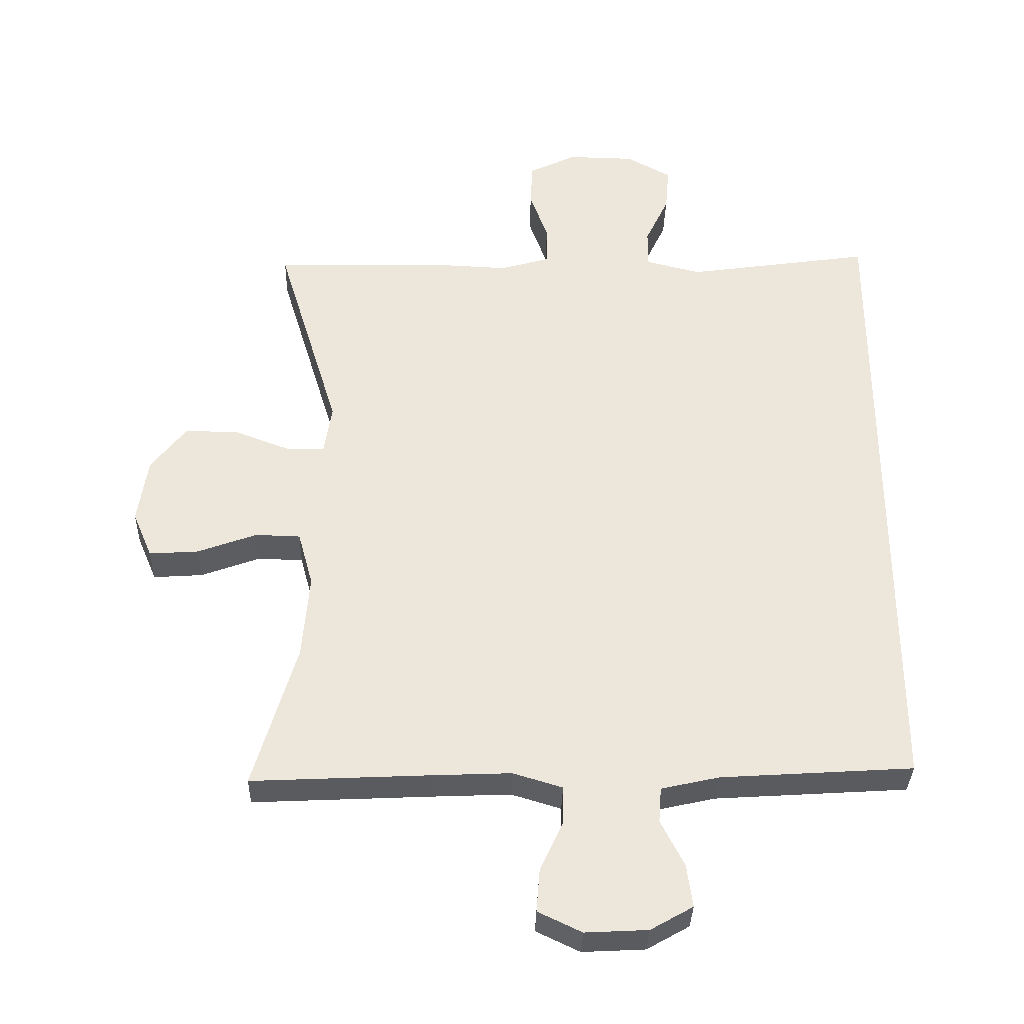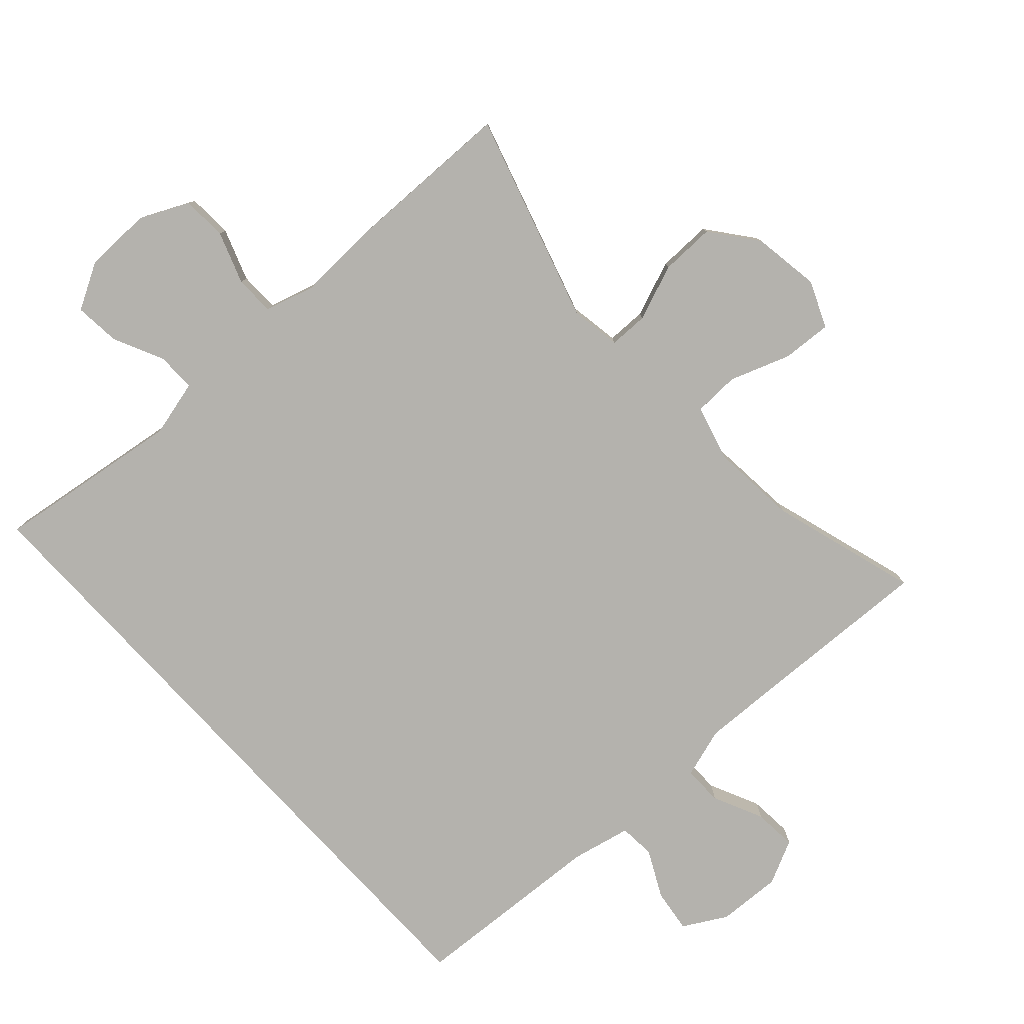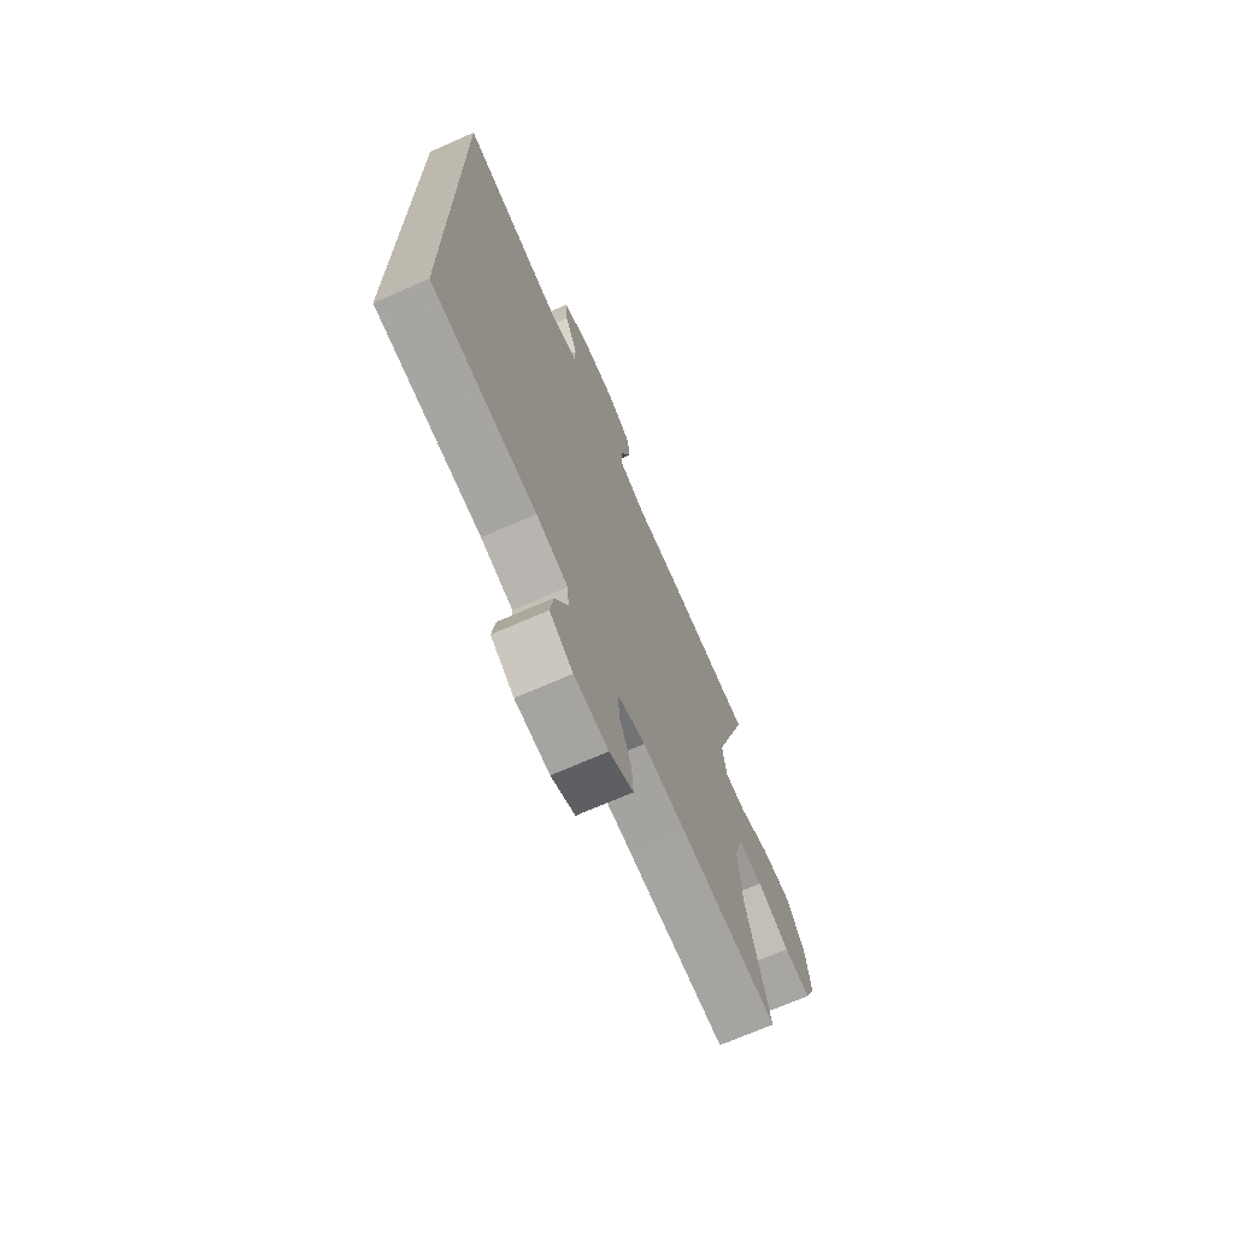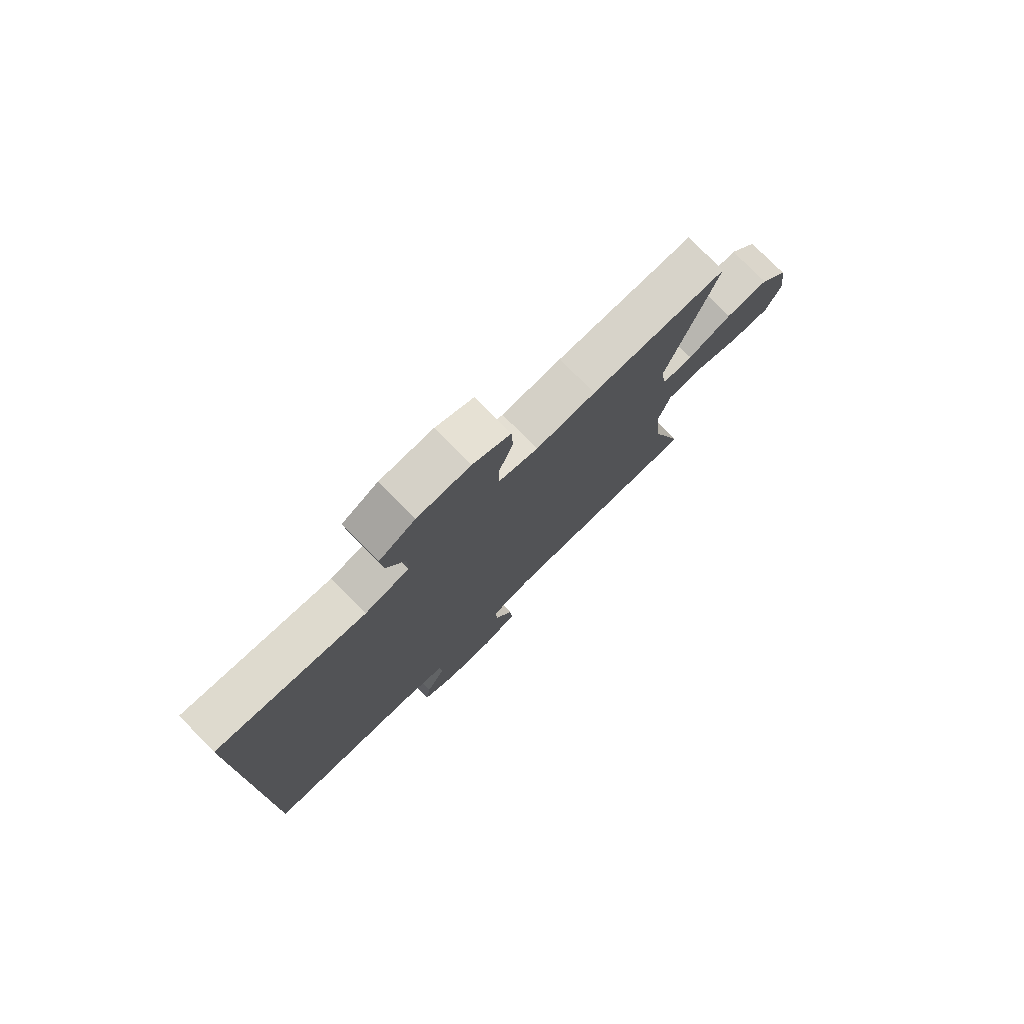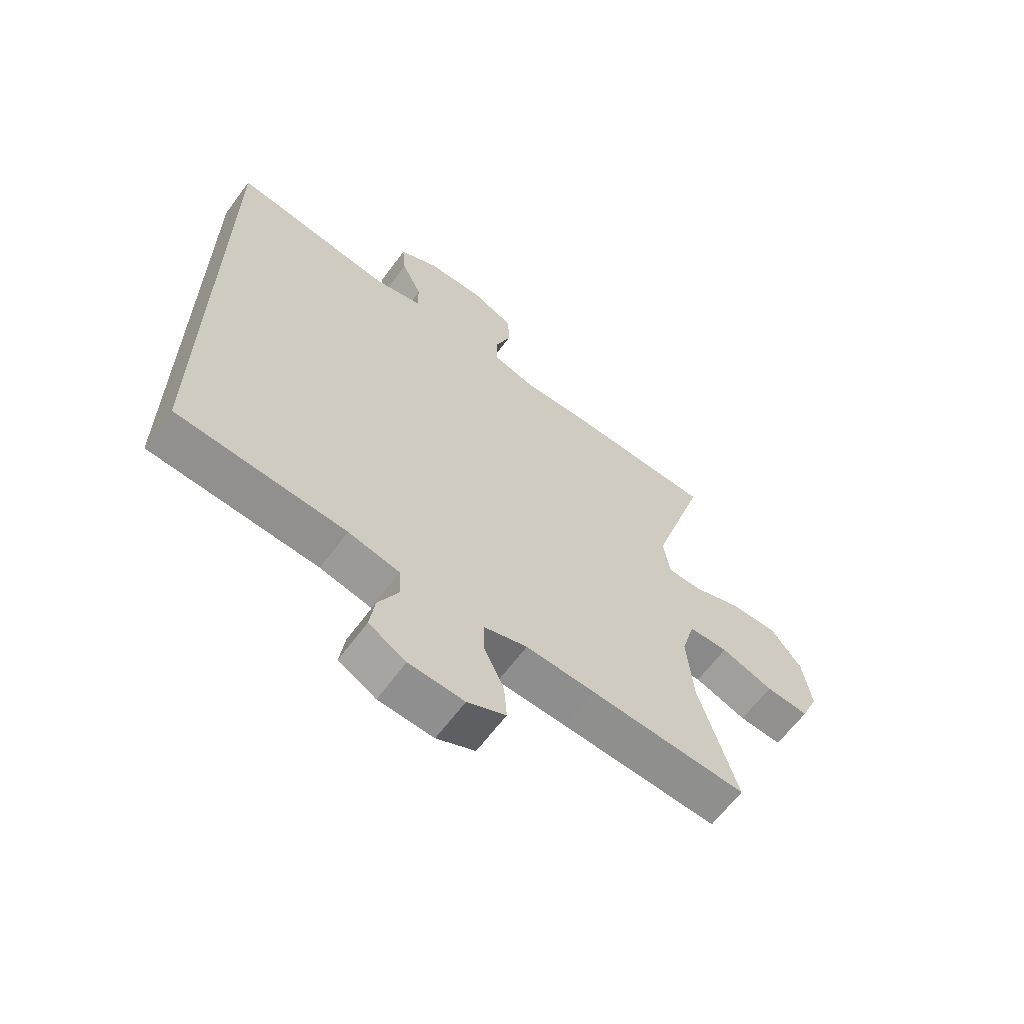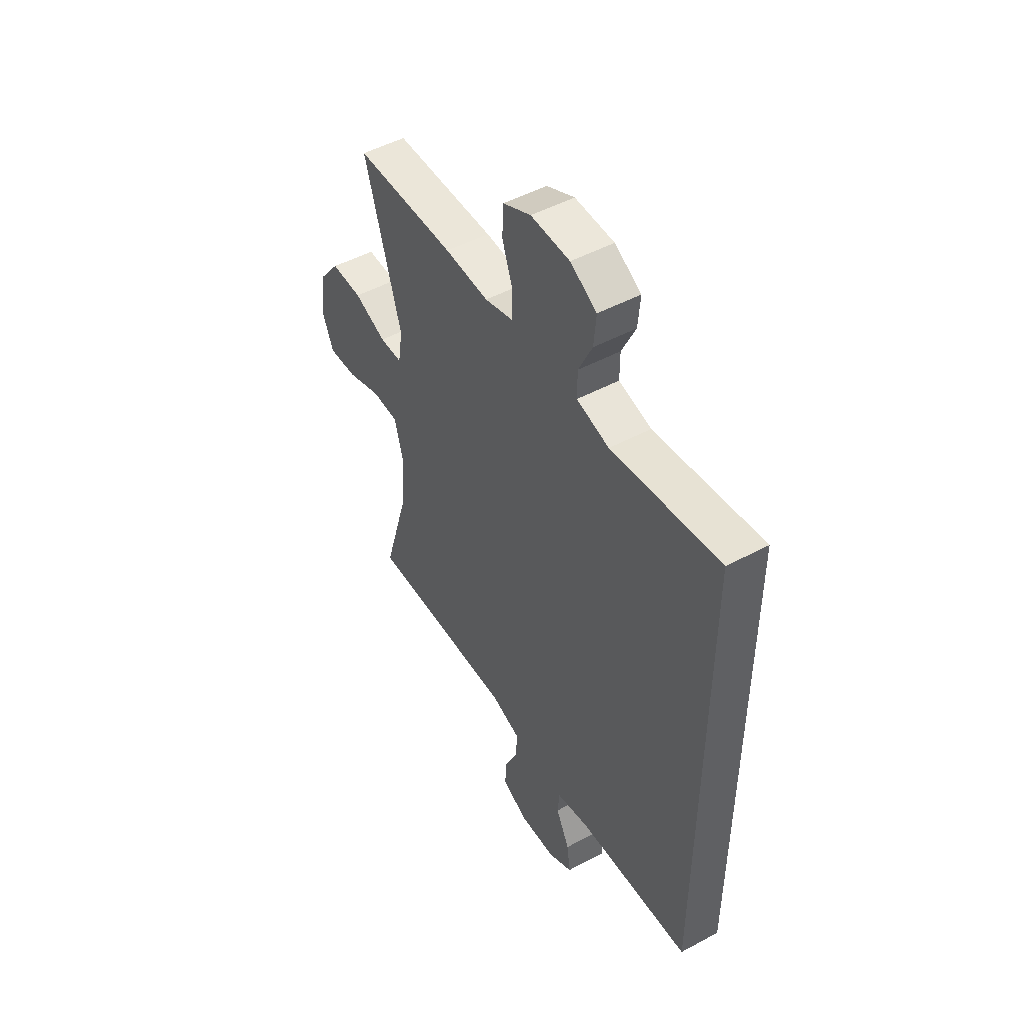
<metadata>
{"format":"obj","ext":"obj","renderer":"f3d","projection":"perspective","resolution":1024,"background":"white","views":[{"elev":-34.0,"azim":178.6,"up":"+Z"},{"elev":-79.5,"azim":42.6,"up":"+Y"},{"elev":-70.8,"azim":-66.4,"up":"+Z"},{"elev":77.7,"azim":-44.6,"up":"+Z"},{"elev":-63.9,"azim":-36.6,"up":"+Z"},{"elev":49.7,"azim":-120.6,"up":"+Z"}]}
</metadata>
<code>
v 0.5 0.07 -0.5
v 0.227 0.07 -0.487
v 0.106 0.07 -0.482
v 0.03 0.07 -0.505
v 0.031 0.07 -0.564
v 0.066 0.07 -0.64
v 0.071 0.07 -0.705
v 0.004 0.07 -0.737
v -0.092 0.07 -0.732
v -0.157 0.07 -0.695
v -0.148 0.07 -0.63
v -0.112 0.07 -0.559
v -0.116 0.07 -0.505
v -0.205 0.07 -0.485
v -0.5 0.07 -0.466
v -0.5 0.07 0.54
v -0.217 0.07 0.499
v -0.132 0.07 0.52
v -0.132 0.07 0.579
v -0.168 0.07 0.655
v -0.174 0.07 0.724
v -0.105 0.07 0.762
v -0.003 0.07 0.764
v 0.07 0.07 0.729
v 0.073 0.07 0.661
v 0.045 0.07 0.583
v 0.046 0.07 0.523
v 0.121 0.07 0.501
v 0.236 0.07 0.506
v 0.5 0.07 0.5
v 0.404 0.07 0.186
v 0.416 0.07 0.11
v 0.475 0.07 0.109
v 0.56 0.07 0.141
v 0.642 0.07 0.142
v 0.696 0.07 0.072
v 0.711 0.07 -0.029
v 0.681 0.07 -0.099
v 0.606 0.07 -0.094
v 0.515 0.07 -0.061
v 0.446 0.07 -0.063
v 0.423 0.07 -0.147
v 0.434 0.07 -0.277
v 0.5 0 -0.5
v 0.227 0 -0.487
v 0.106 0 -0.482
v 0.03 0 -0.505
v 0.031 0 -0.564
v 0.066 0 -0.64
v 0.071 0 -0.705
v 0.004 0 -0.737
v -0.092 0 -0.732
v -0.157 0 -0.695
v -0.148 0 -0.63
v -0.112 0 -0.559
v -0.116 0 -0.505
v -0.205 0 -0.485
v -0.5 0 -0.466
v -0.5 0 0.54
v -0.217 0 0.499
v -0.132 0 0.52
v -0.132 0 0.579
v -0.168 0 0.655
v -0.174 0 0.724
v -0.105 0 0.762
v -0.003 0 0.764
v 0.07 0 0.729
v 0.073 0 0.661
v 0.045 0 0.583
v 0.046 0 0.523
v 0.121 0 0.501
v 0.236 0 0.506
v 0.5 0 0.5
v 0.404 0 0.186
v 0.416 0 0.11
v 0.475 0 0.109
v 0.56 0 0.141
v 0.642 0 0.142
v 0.696 0 0.072
v 0.711 0 -0.029
v 0.681 0 -0.099
v 0.606 0 -0.094
v 0.515 0 -0.061
v 0.446 0 -0.063
v 0.423 0 -0.147
v 0.434 0 -0.277
f 37 38 39 40
f 37 40 41
f 36 37 41
f 33 34 35 36
f 32 33 36 41
f 28 29 30 31
f 27 28 31 32
f 23 24 25 26
f 23 26 27
f 22 23 27
f 19 20 21 22
f 18 19 22 27
f 17 18 27 32
f 14 15 16 17
f 13 14 17 32
f 9 10 11 12
f 5 6 7 8
f 4 5 8 9
f 43 1 2
f 42 43 2 3
f 4 9 12 13
f 13 32 41 42
f 3 4 13 42
f 83 82 81 80
f 84 83 80
f 84 80 79
f 79 78 77 76
f 84 79 76 75
f 74 73 72 71
f 75 74 71 70
f 69 68 67 66
f 70 69 66
f 70 66 65
f 65 64 63 62
f 70 65 62 61
f 75 70 61 60
f 60 59 58 57
f 75 60 57 56
f 55 54 53 52
f 51 50 49 48
f 52 51 48 47
f 45 44 86
f 46 45 86 85
f 56 55 52 47
f 85 84 75 56
f 85 56 47 46
f 1 44 45 2
f 2 45 46 3
f 3 46 47 4
f 4 47 48 5
f 5 48 49 6
f 6 49 50 7
f 7 50 51 8
f 8 51 52 9
f 9 52 53 10
f 10 53 54 11
f 11 54 55 12
f 12 55 56 13
f 13 56 57 14
f 14 57 58 15
f 15 58 59 16
f 16 59 60 17
f 17 60 61 18
f 18 61 62 19
f 19 62 63 20
f 20 63 64 21
f 21 64 65 22
f 22 65 66 23
f 23 66 67 24
f 24 67 68 25
f 25 68 69 26
f 26 69 70 27
f 27 70 71 28
f 28 71 72 29
f 29 72 73 30
f 30 73 74 31
f 31 74 75 32
f 32 75 76 33
f 33 76 77 34
f 34 77 78 35
f 35 78 79 36
f 36 79 80 37
f 37 80 81 38
f 38 81 82 39
f 39 82 83 40
f 40 83 84 41
f 41 84 85 42
f 42 85 86 43
f 43 86 44 1

</code>
